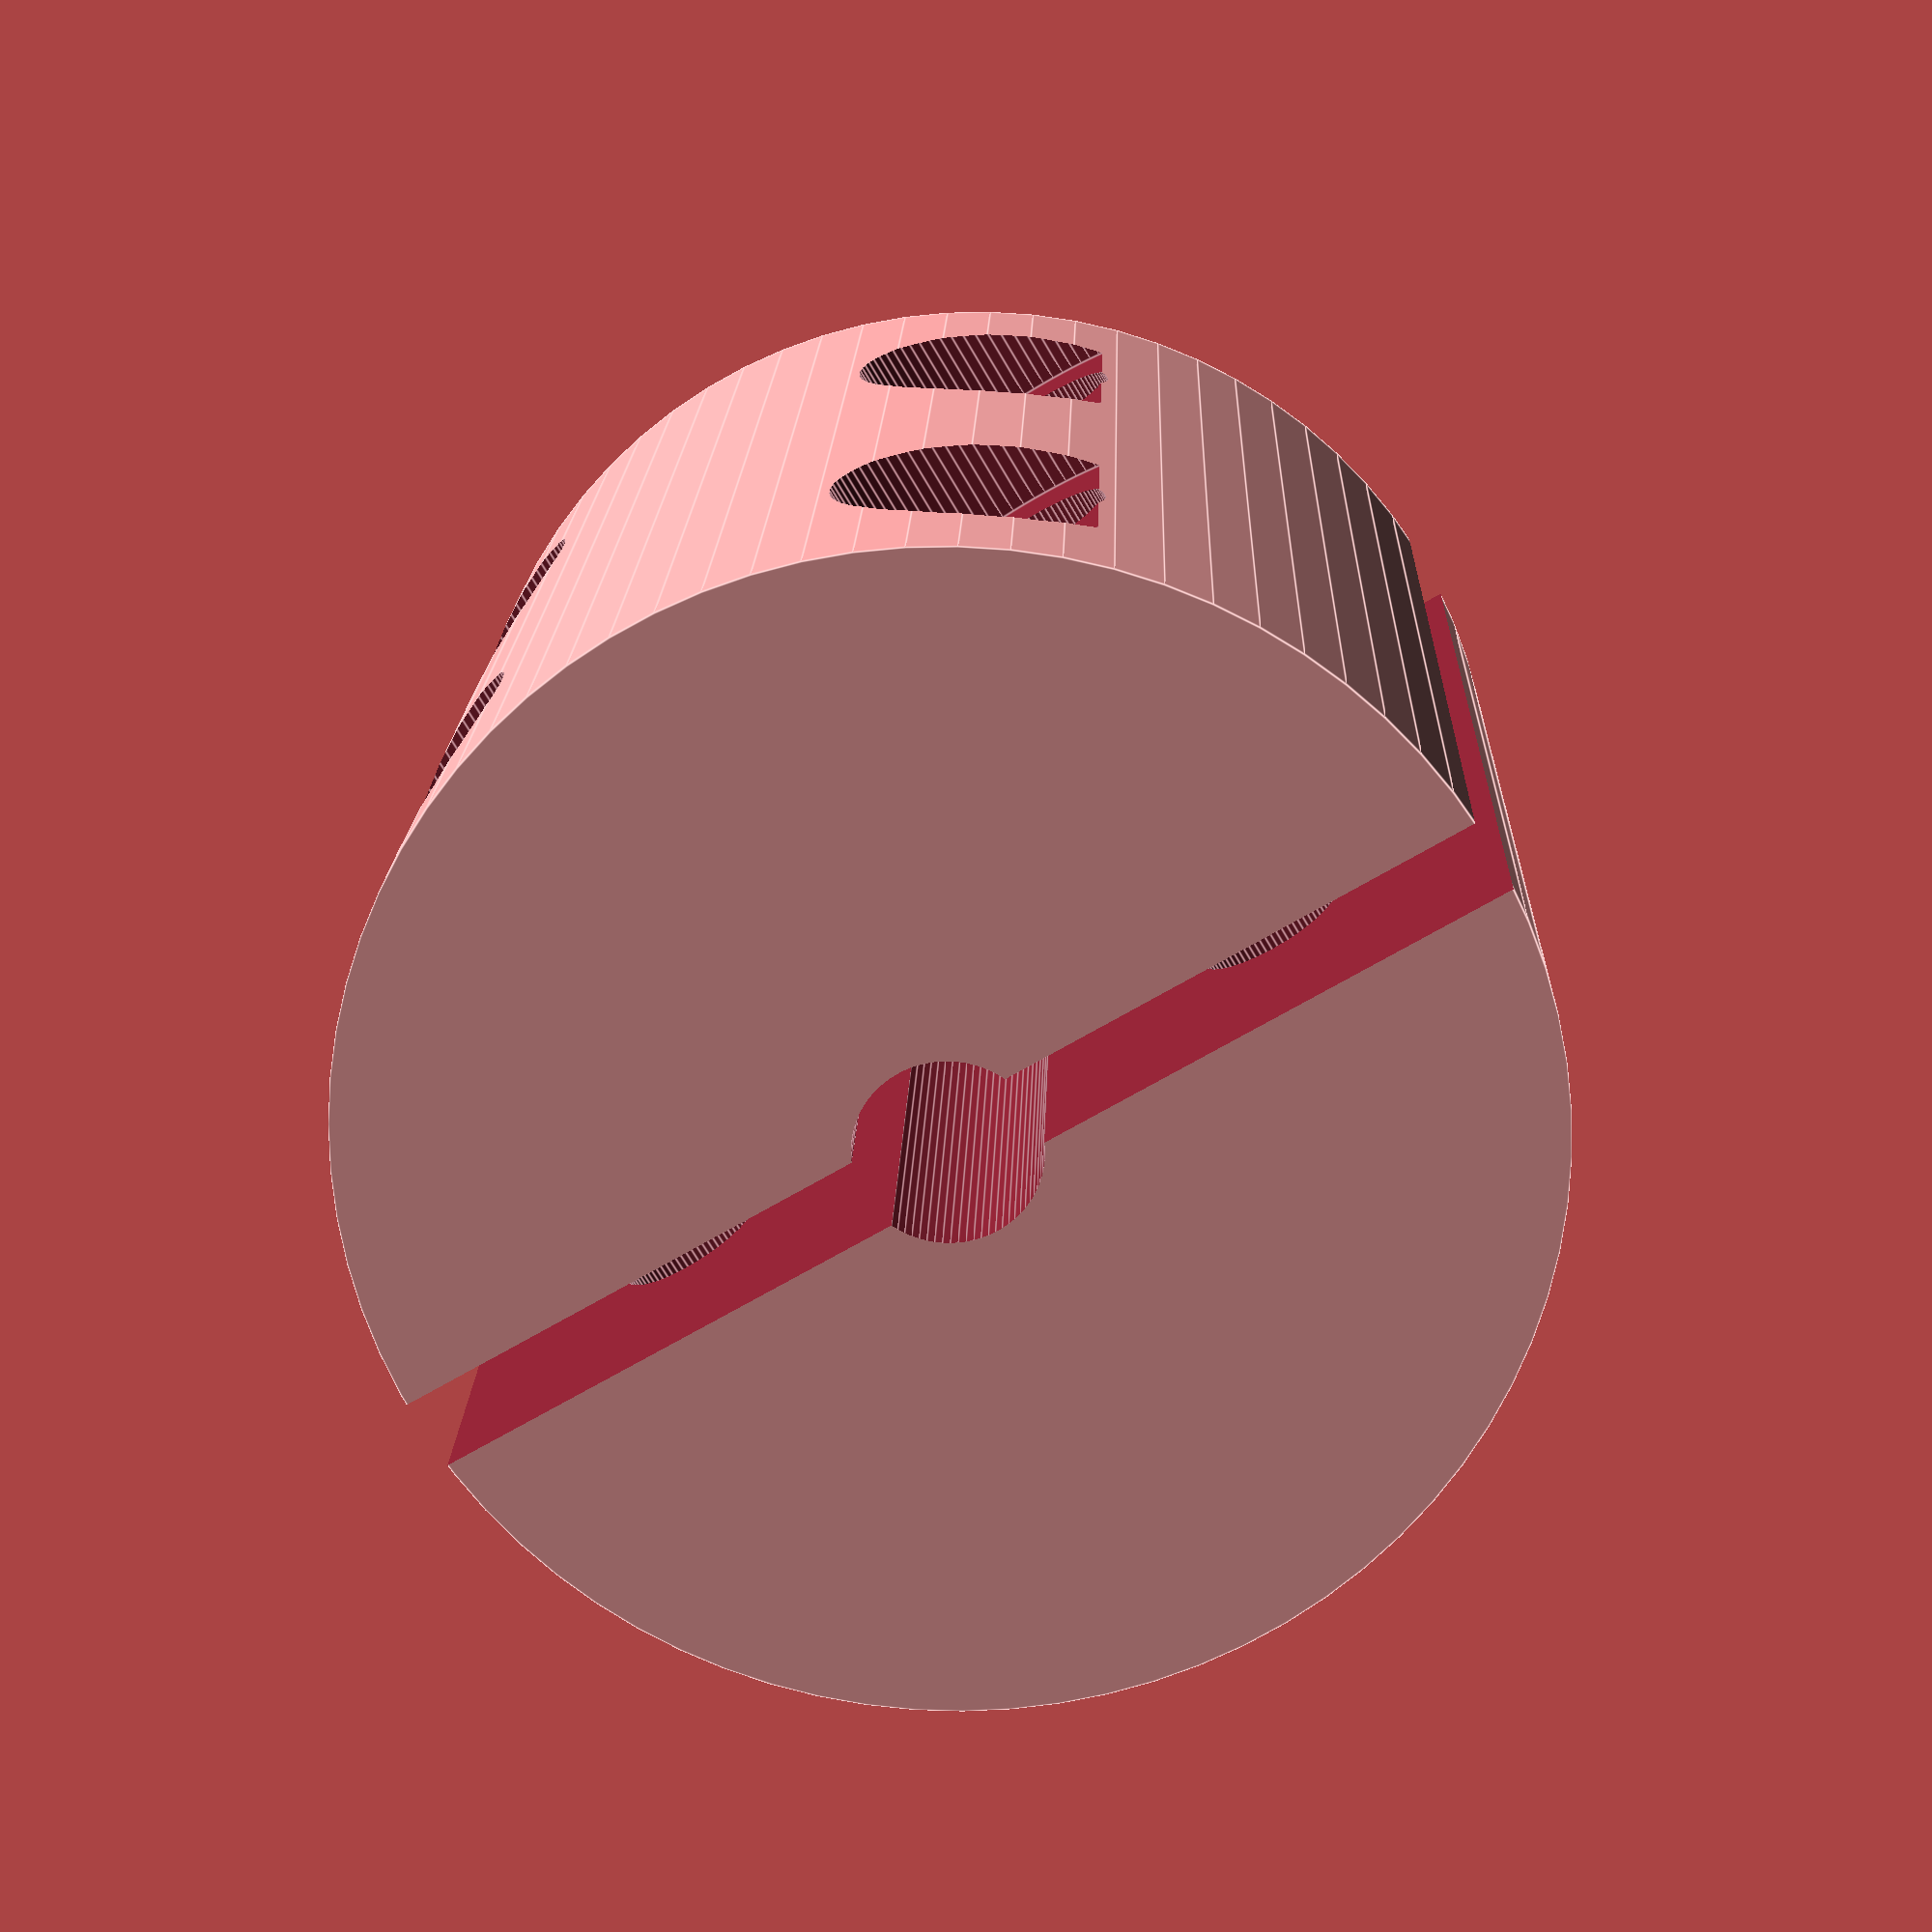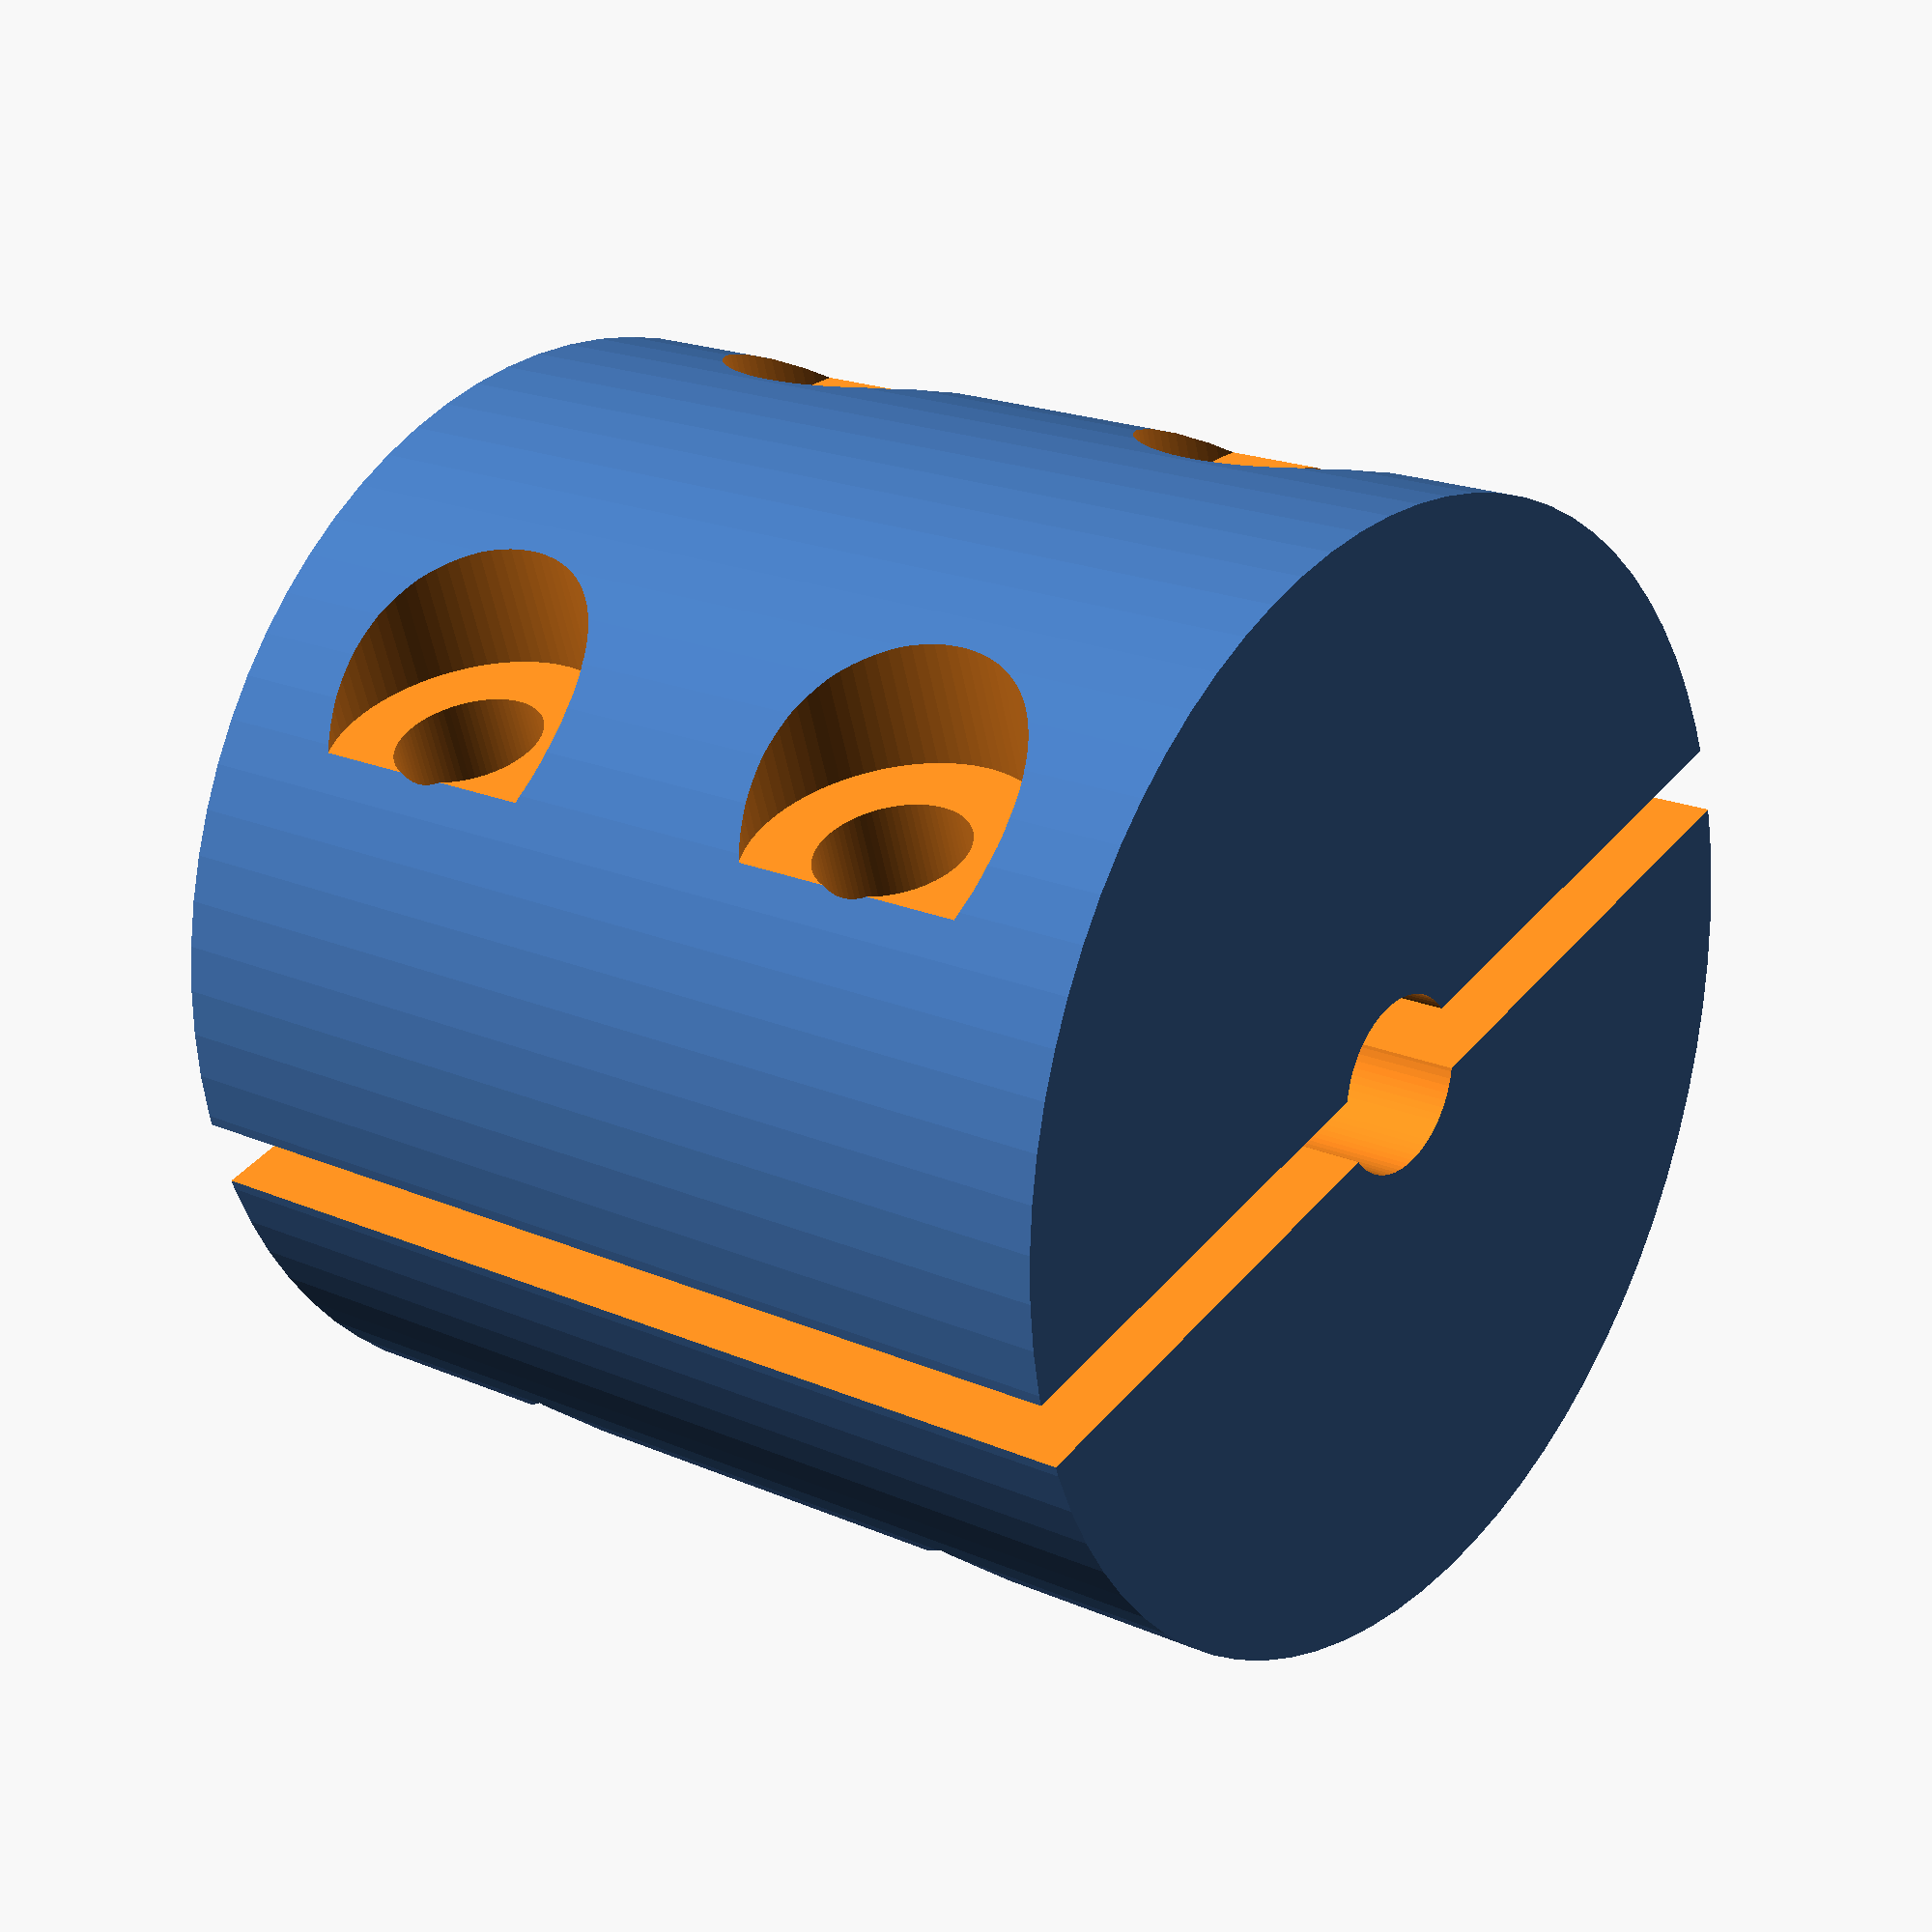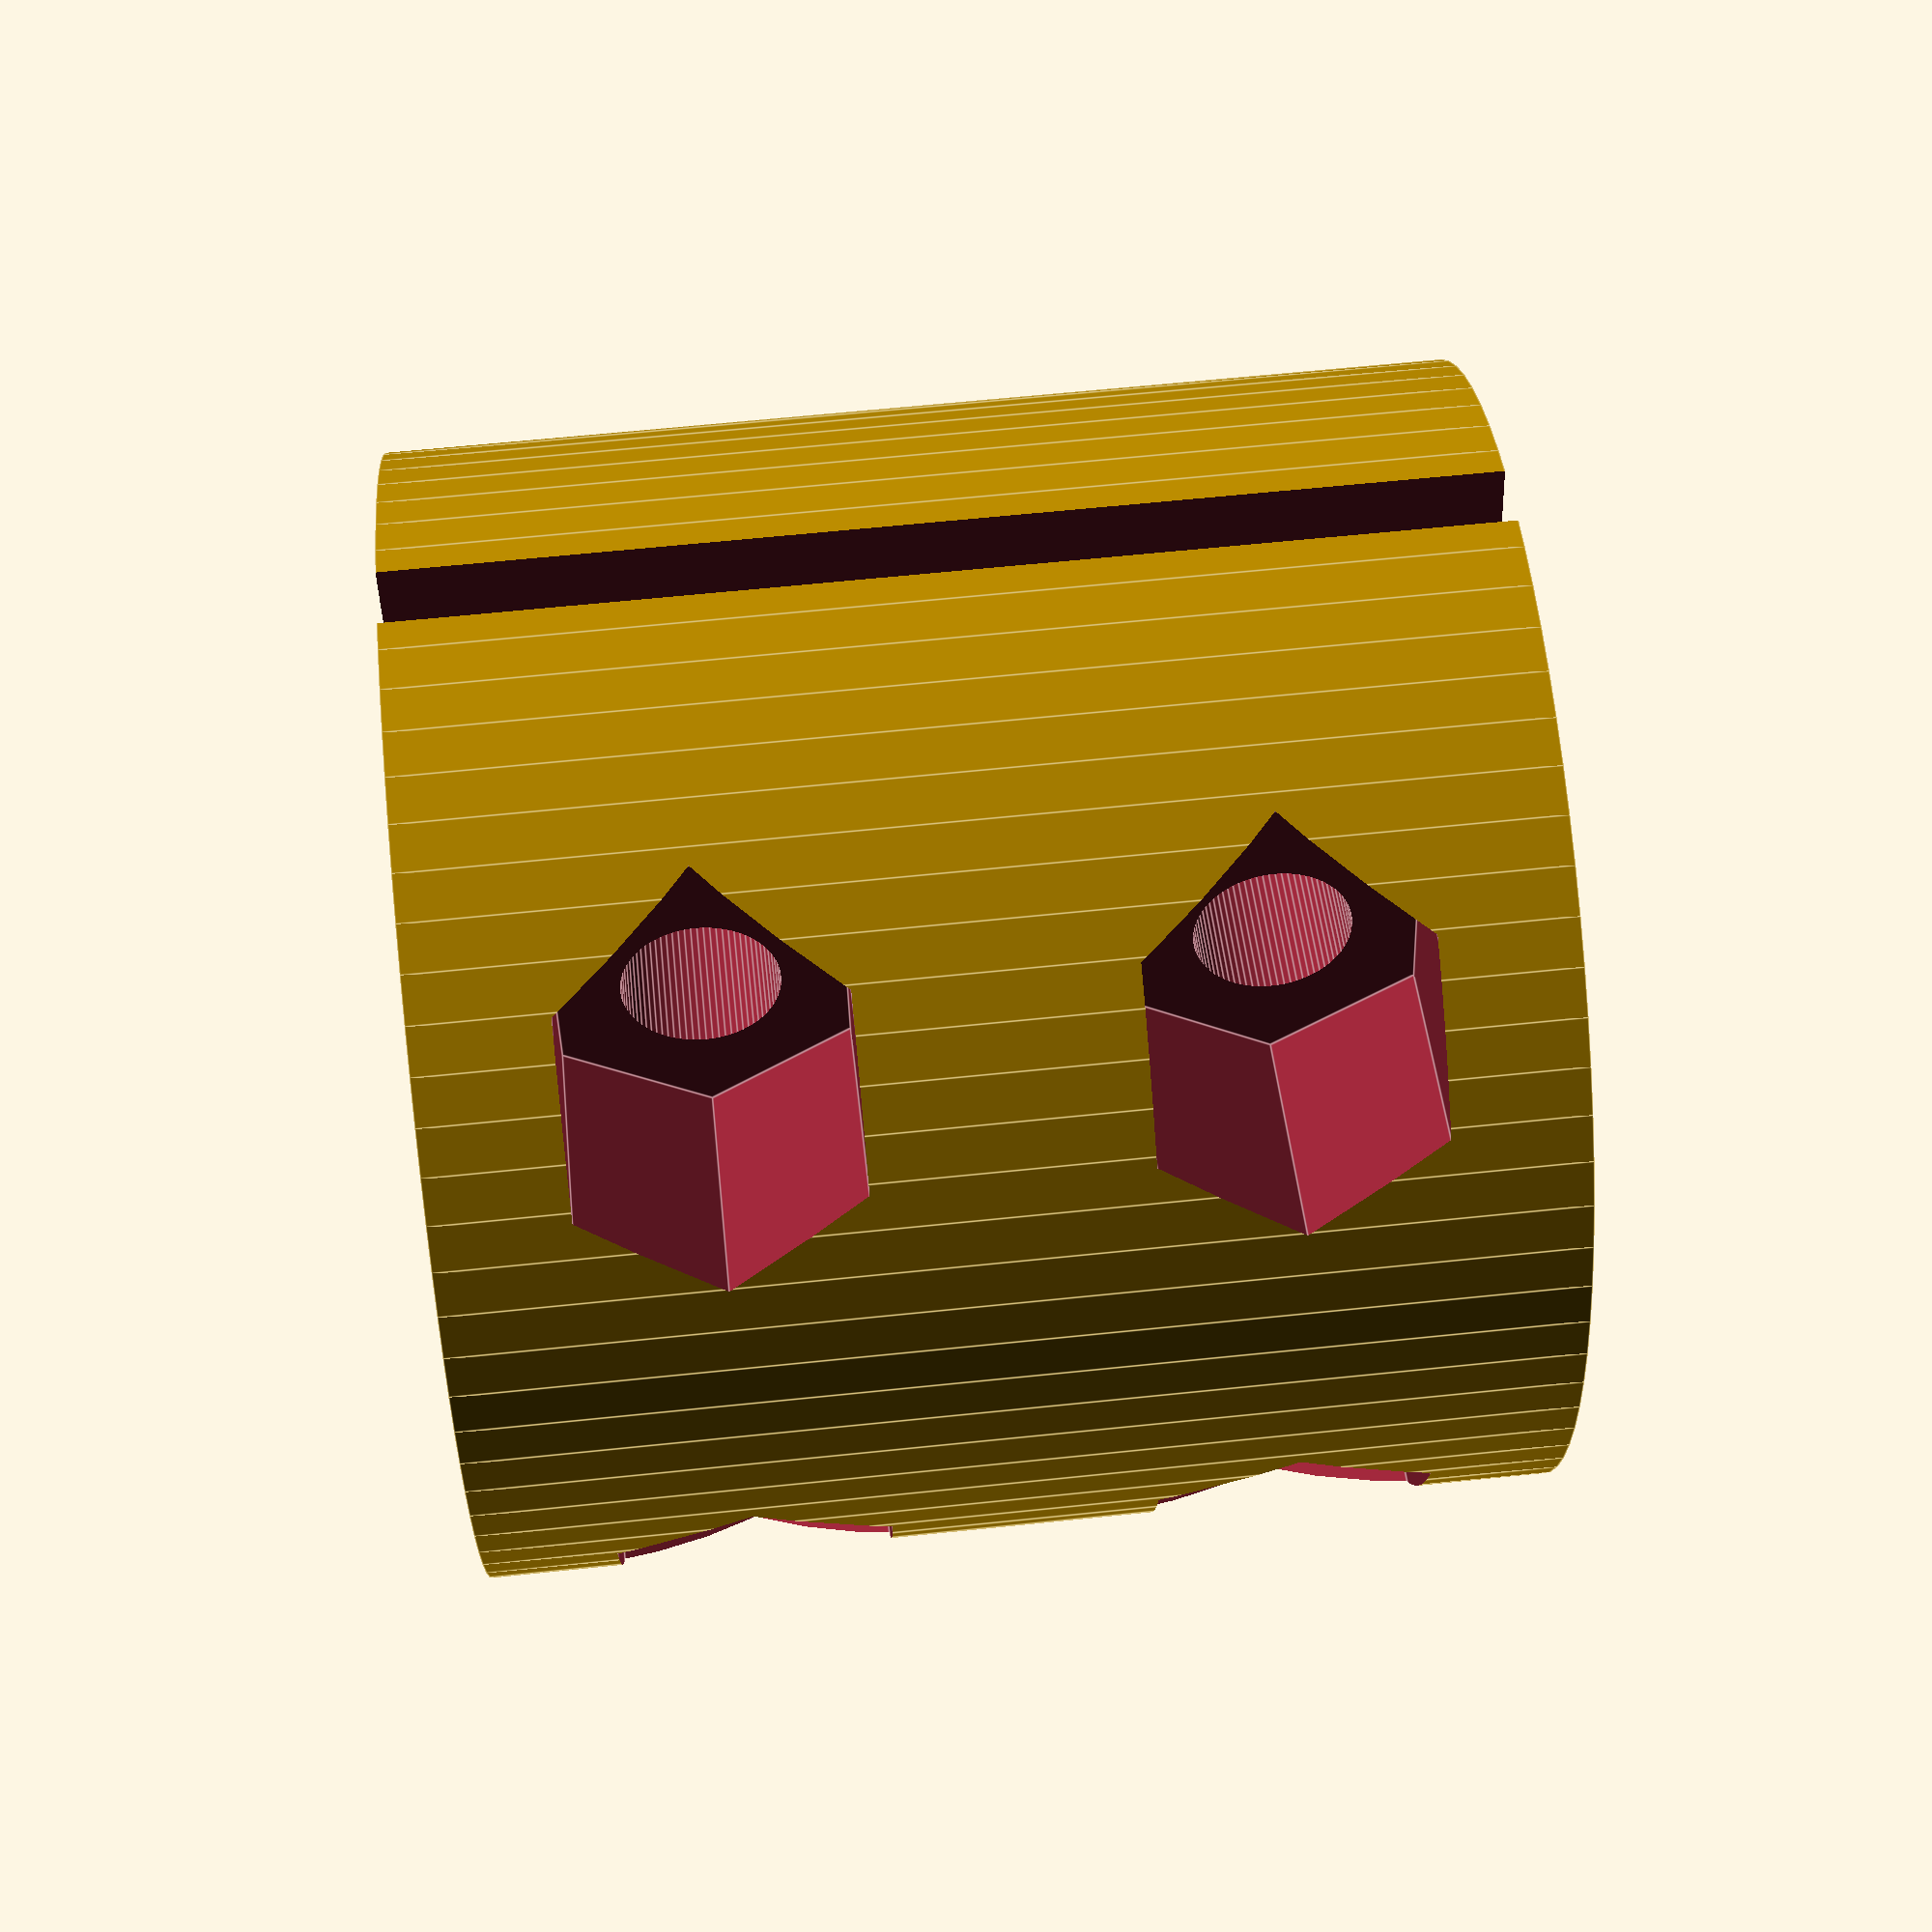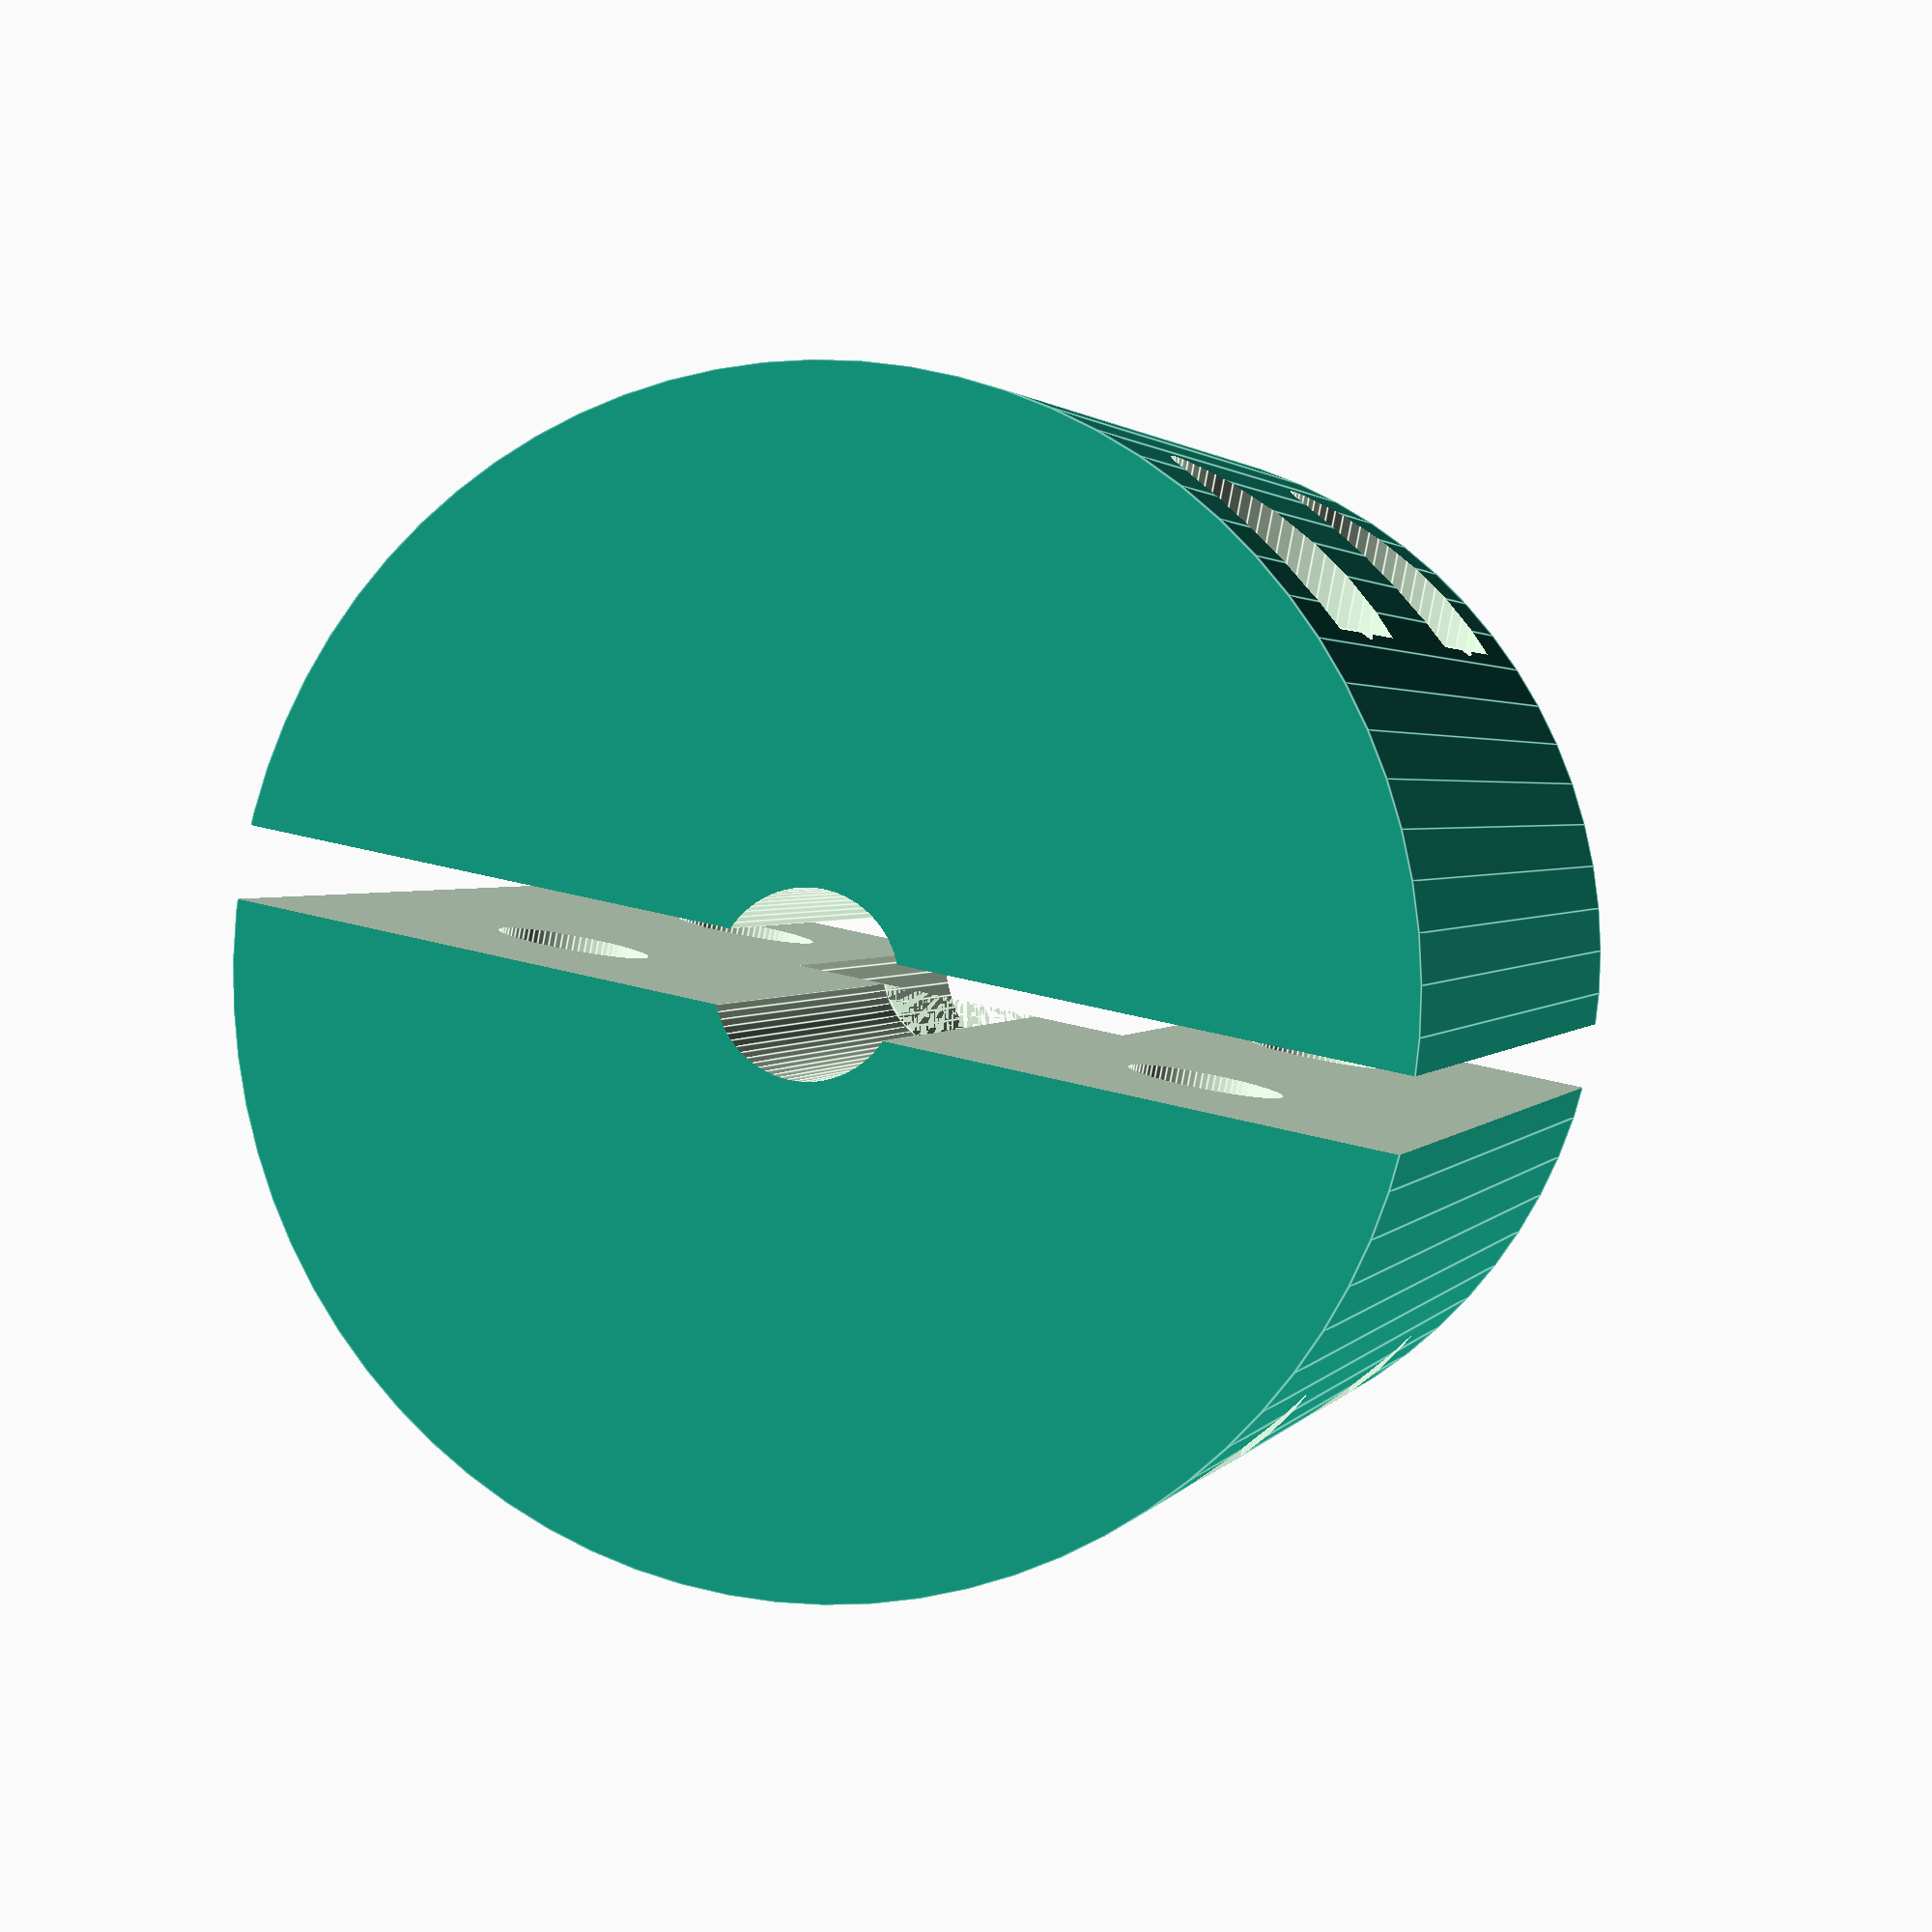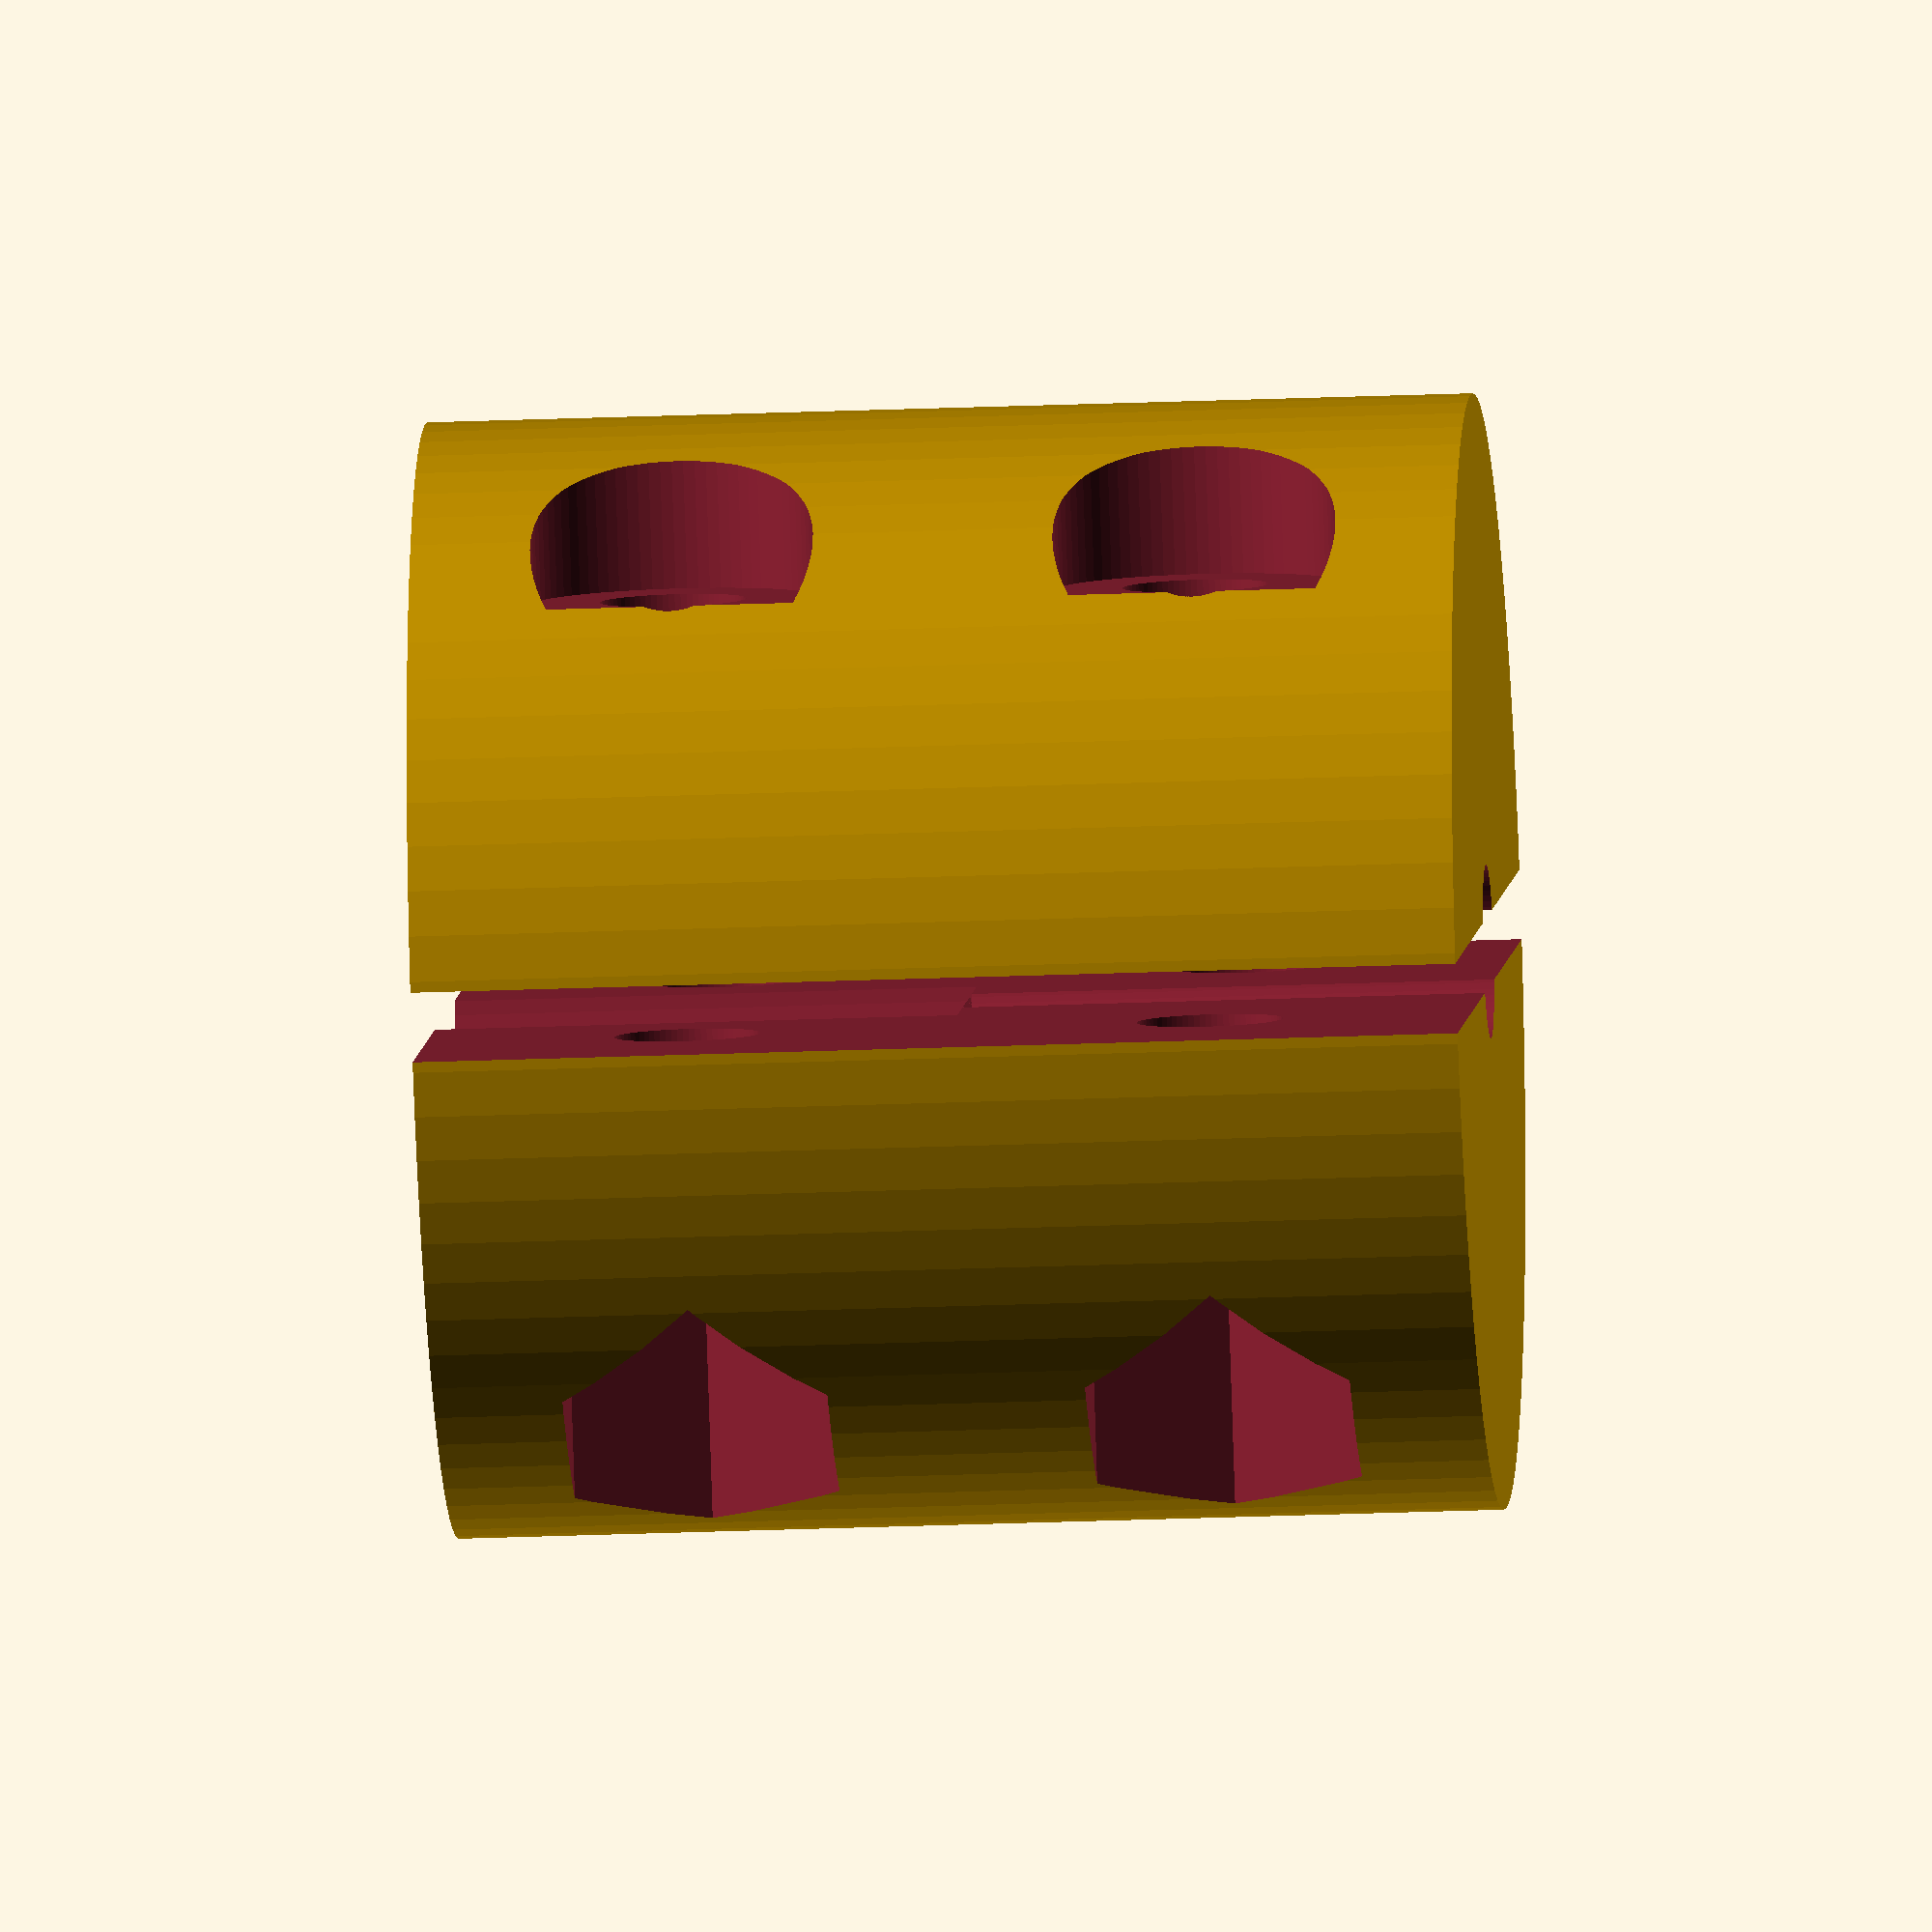
<openscad>
// 10.35 out for 1/4 threaded rod plus rubber tube
// nema 23 motor shaft is 6.3 mm diam


	bdiam = 4.2;
	bheight = 31;

module coupler()
{
	height = 30;
	diam = 32;// no more than ~36
	rodplus = 10;
	nema23 = 5;

	boltoffset = diam/3.5;

	difference()
	{
		// the main cylinder body
		cylinder(h= height,r = diam/2,$fn=77);
		translate(v = [0,0,-1])
			cylinder(h= height/2 +1,r = rodplus/2,$fn=77);
	
		translate(v = [0,0,height/2])
			cylinder(h= height/2 +1,r = nema23/2,$fn=77);

	translate(v=[boltoffset,bheight/2,height*.75])
		rotate(a=[90,0,0])
			bolt();

	translate(v=[boltoffset,bheight/2,height*.25])
		rotate(a=[90,0,0])
			bolt();

	translate(v=[-boltoffset,bheight/2,height*.75])
		rotate(a=[90,0,0])
			bolt();

	translate(v=[-boltoffset,bheight/2,height*.25])
		rotate(a=[90,0,0])
			bolt();
	
	translate(v=[0,0,height/2])
		cube(size = [diam+1,2,height+2],center = true);
	}
}

coupler();
/*
a machine bolt of diameter ~3.25
and length of 28mm
head is approx 6.4 mm
*/
module bolt()
{
	cylinder(h= bheight +1,r = bdiam/2,$fn=77);
	translate(v=[0,0,bheight - 4])
		cylinder(h= 5,r = 6.5/1.6,$fn=77);

	translate(v=[0,0,0])
		cylinder(h= 7,r = 9/2.05,$fn=6);

}
//bolt();


</openscad>
<views>
elev=341.3 azim=149.4 roll=1.8 proj=p view=edges
elev=340.3 azim=162.4 roll=309.1 proj=p view=solid
elev=296.4 azim=72.6 roll=84.0 proj=p view=edges
elev=358.1 azim=191.2 roll=15.9 proj=p view=edges
elev=204.8 azim=330.4 roll=266.2 proj=o view=solid
</views>
